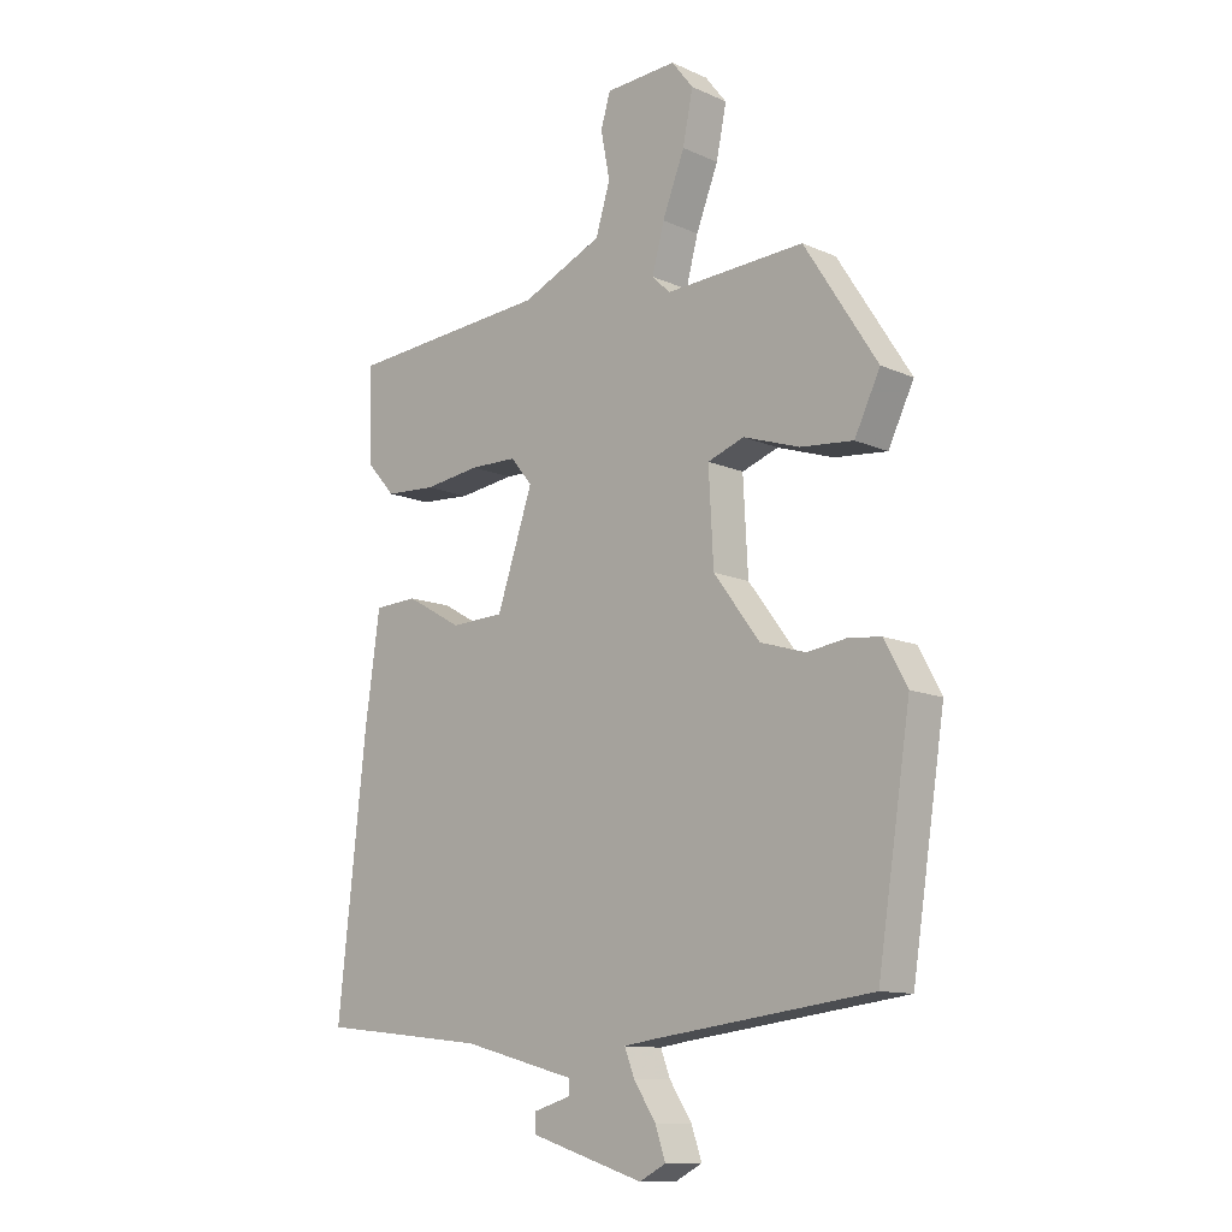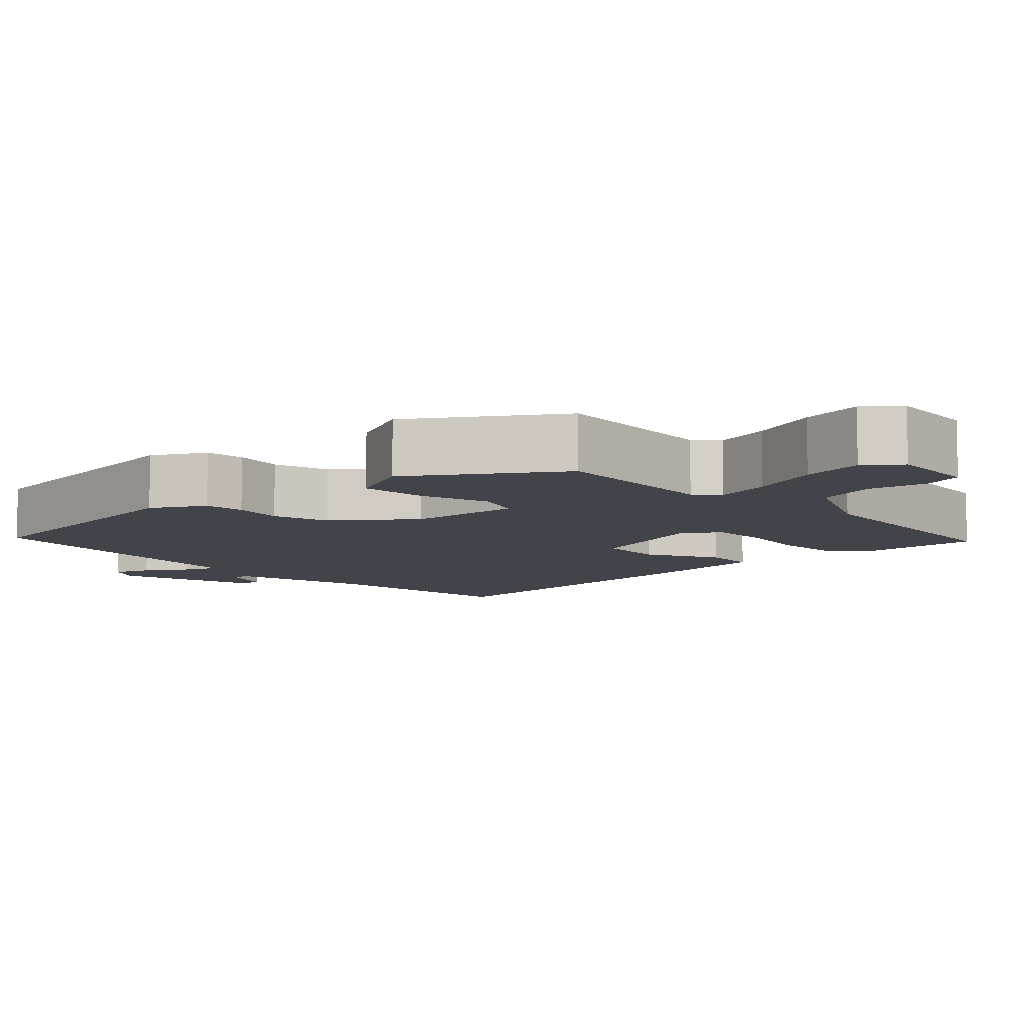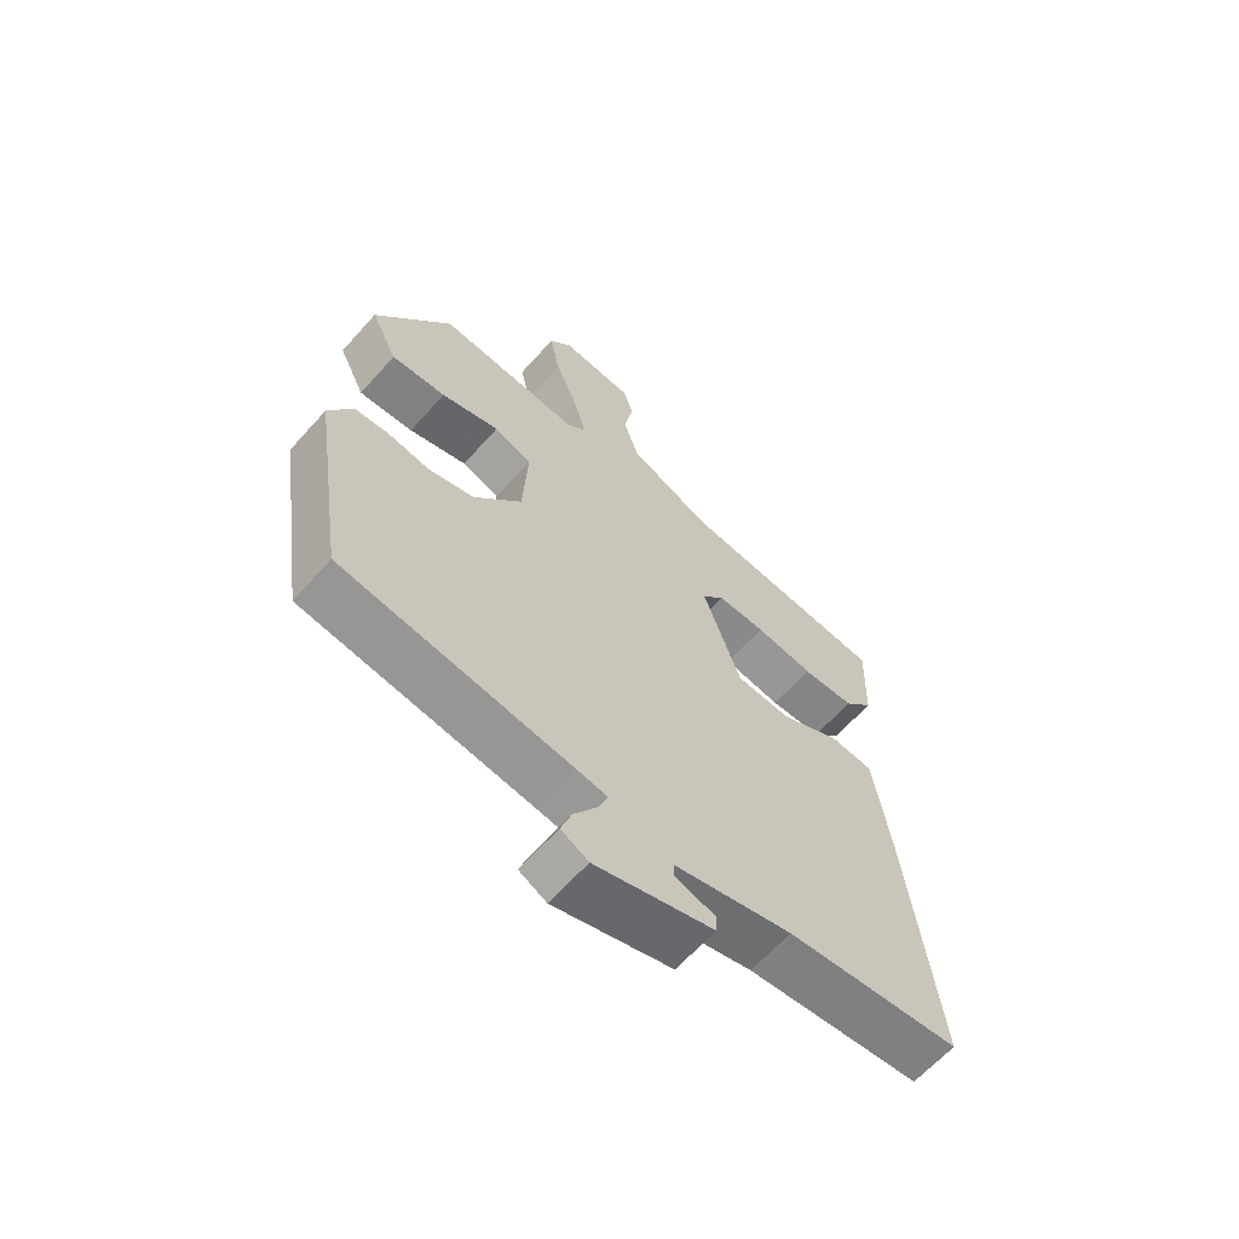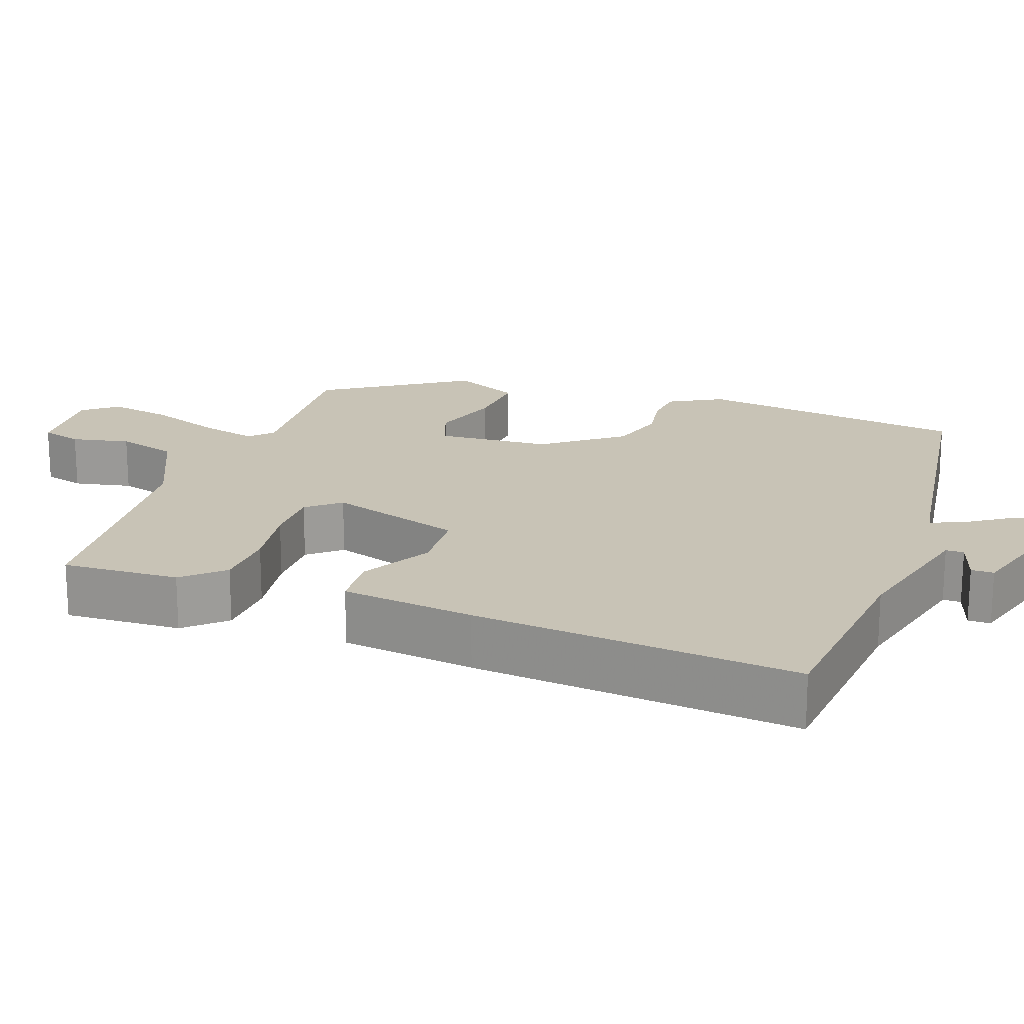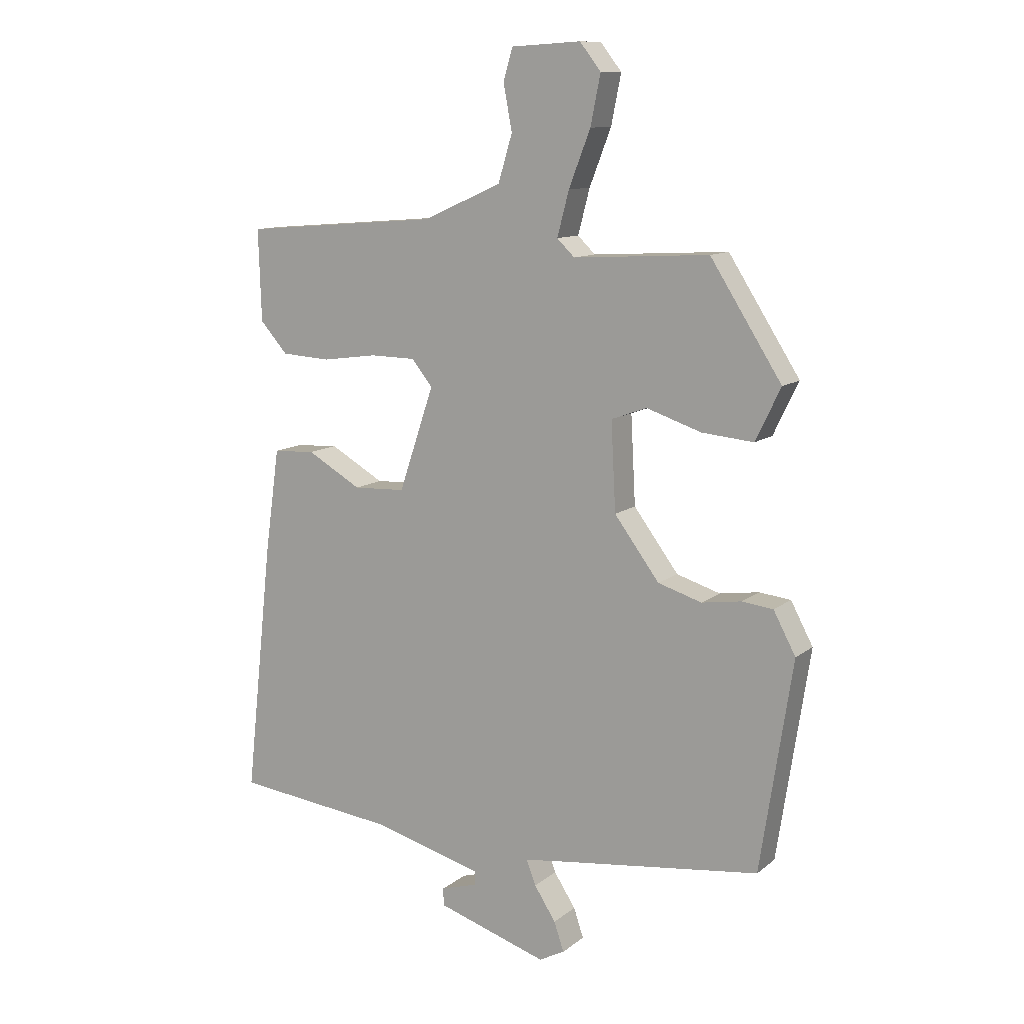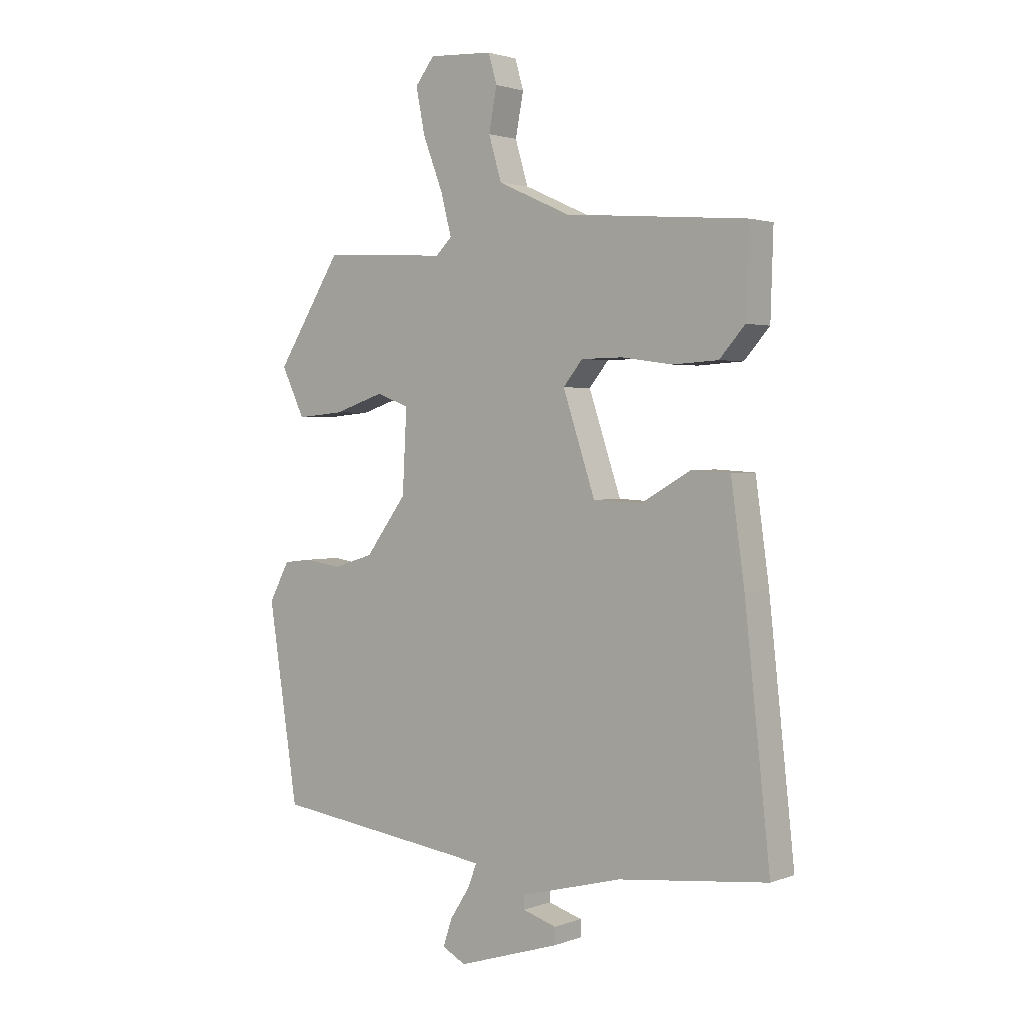
<metadata>
{"format":"obj","ext":"obj","renderer":"f3d","projection":"perspective","resolution":1024,"background":"white","views":[{"elev":-11.6,"azim":-136.9,"up":"+Z"},{"elev":-8.5,"azim":-47.7,"up":"+Y"},{"elev":-63.9,"azim":-41.7,"up":"+Z"},{"elev":19.4,"azim":108.9,"up":"+Y"},{"elev":11.3,"azim":-150.4,"up":"+Z"},{"elev":2.1,"azim":38.3,"up":"+Z"}]}
</metadata>
<code>
v -0.344 0.07 0.489
v -0.112 0.07 0.476
v -0.082 0.07 0.505
v -0.102 0.07 0.581
v -0.139 0.07 0.676
v -0.156 0.07 0.76
v -0.12 0.07 0.806
v -0.001 0.07 0.799
v 0.015 0.07 0.745
v 0 0.07 0.667
v 0.024 0.07 0.587
v 0.159 0.07 0.527
v 0.496 0.07 0.5
v 0.491 0.07 0.344
v 0.444 0.07 0.291
v 0.36 0.07 0.286
v 0.266 0.07 0.299
v 0.188 0.07 0.298
v 0.152 0.07 0.254
v 0.212 0.07 0.076
v 0.301 0.07 0.072
v 0.394 0.07 0.125
v 0.466 0.07 0.121
v 0.491 0.07 -0.057
v 0.538 0.07 -0.489
v 0.26 0.07 -0.52
v 0.072 0.07 -0.57
v 0.072 0.07 -0.594
v 0.135 0.07 -0.613
v 0.135 0.07 -0.643
v -0.055 0.07 -0.703
v -0.099 0.07 -0.68
v -0.082 0.07 -0.63
v -0.045 0.07 -0.573
v -0.029 0.07 -0.531
v -0.076 0.07 -0.524
v -0.444 0.07 -0.477
v -0.499 0.07 -0.118
v -0.461 0.07 -0.047
v -0.407 0.07 -0.041
v -0.34 0.07 -0.051
v -0.265 0.07 -0.028
v -0.188 0.07 0.075
v -0.18 0.07 0.226
v -0.241 0.07 0.248
v -0.335 0.07 0.217
v -0.423 0.07 0.209
v -0.466 0.07 0.298
v -0.344 0 0.489
v -0.112 0 0.476
v -0.082 0 0.505
v -0.102 0 0.581
v -0.139 0 0.676
v -0.156 0 0.76
v -0.12 0 0.806
v -0.001 0 0.799
v 0.015 0 0.745
v 0 0 0.667
v 0.024 0 0.587
v 0.159 0 0.527
v 0.496 0 0.5
v 0.491 0 0.344
v 0.444 0 0.291
v 0.36 0 0.286
v 0.266 0 0.299
v 0.188 0 0.298
v 0.152 0 0.254
v 0.212 0 0.076
v 0.301 0 0.072
v 0.394 0 0.125
v 0.466 0 0.121
v 0.491 0 -0.057
v 0.538 0 -0.489
v 0.26 0 -0.52
v 0.072 0 -0.57
v 0.072 0 -0.594
v 0.135 0 -0.613
v 0.135 0 -0.643
v -0.055 0 -0.703
v -0.099 0 -0.68
v -0.082 0 -0.63
v -0.045 0 -0.573
v -0.029 0 -0.531
v -0.076 0 -0.524
v -0.444 0 -0.477
v -0.499 0 -0.118
v -0.461 0 -0.047
v -0.407 0 -0.041
v -0.34 0 -0.051
v -0.265 0 -0.028
v -0.188 0 0.075
v -0.18 0 0.226
v -0.241 0 0.248
v -0.335 0 0.217
v -0.423 0 0.209
v -0.466 0 0.298
f 48 1 2
f 47 48 2
f 46 47 2
f 45 46 2
f 44 45 2 3
f 43 44 3
f 39 40 41
f 38 39 41
f 37 38 41
f 36 37 41
f 35 36 41 42
f 32 33 34
f 31 32 34
f 30 31 34
f 29 30 34
f 28 29 34
f 27 28 34 35
f 35 42 43
f 27 35 43
f 26 27 43
f 24 25 26
f 23 24 26
f 22 23 26
f 21 22 26
f 15 16 17
f 14 15 17
f 13 14 17
f 12 13 17
f 11 12 17 18
f 8 9 10
f 7 8 10
f 6 7 10
f 5 6 10
f 4 5 10
f 3 4 10 11
f 11 18 19
f 3 11 19
f 43 3 19
f 20 21 26 43
f 19 20 43
f 50 49 96
f 50 96 95
f 50 95 94
f 50 94 93
f 51 50 93 92
f 51 92 91
f 89 88 87
f 89 87 86
f 89 86 85
f 89 85 84
f 90 89 84 83
f 82 81 80
f 82 80 79
f 82 79 78
f 82 78 77
f 82 77 76
f 83 82 76 75
f 91 90 83
f 91 83 75
f 91 75 74
f 74 73 72
f 74 72 71
f 74 71 70
f 74 70 69
f 65 64 63
f 65 63 62
f 65 62 61
f 65 61 60
f 66 65 60 59
f 58 57 56
f 58 56 55
f 58 55 54
f 58 54 53
f 58 53 52
f 59 58 52 51
f 67 66 59
f 67 59 51
f 67 51 91
f 91 74 69 68
f 91 68 67
f 1 49 50 2
f 2 50 51 3
f 3 51 52 4
f 4 52 53 5
f 5 53 54 6
f 6 54 55 7
f 7 55 56 8
f 8 56 57 9
f 9 57 58 10
f 10 58 59 11
f 11 59 60 12
f 12 60 61 13
f 13 61 62 14
f 14 62 63 15
f 15 63 64 16
f 16 64 65 17
f 17 65 66 18
f 18 66 67 19
f 19 67 68 20
f 20 68 69 21
f 21 69 70 22
f 22 70 71 23
f 23 71 72 24
f 24 72 73 25
f 25 73 74 26
f 26 74 75 27
f 27 75 76 28
f 28 76 77 29
f 29 77 78 30
f 30 78 79 31
f 31 79 80 32
f 32 80 81 33
f 33 81 82 34
f 34 82 83 35
f 35 83 84 36
f 36 84 85 37
f 37 85 86 38
f 38 86 87 39
f 39 87 88 40
f 40 88 89 41
f 41 89 90 42
f 42 90 91 43
f 43 91 92 44
f 44 92 93 45
f 45 93 94 46
f 46 94 95 47
f 47 95 96 48
f 48 96 49 1

</code>
